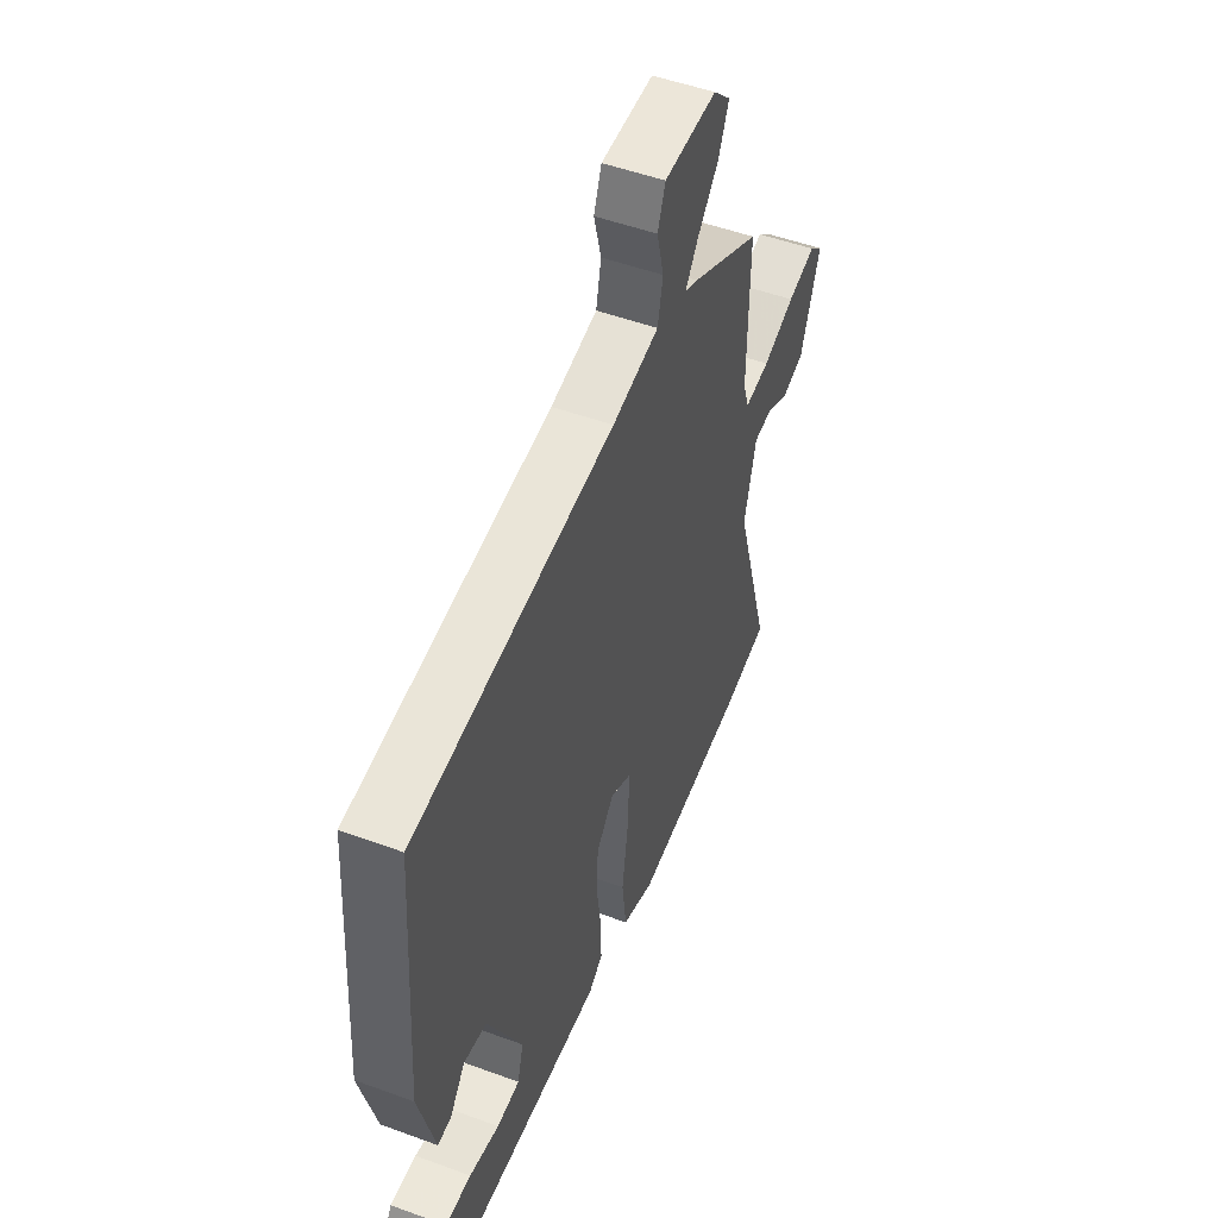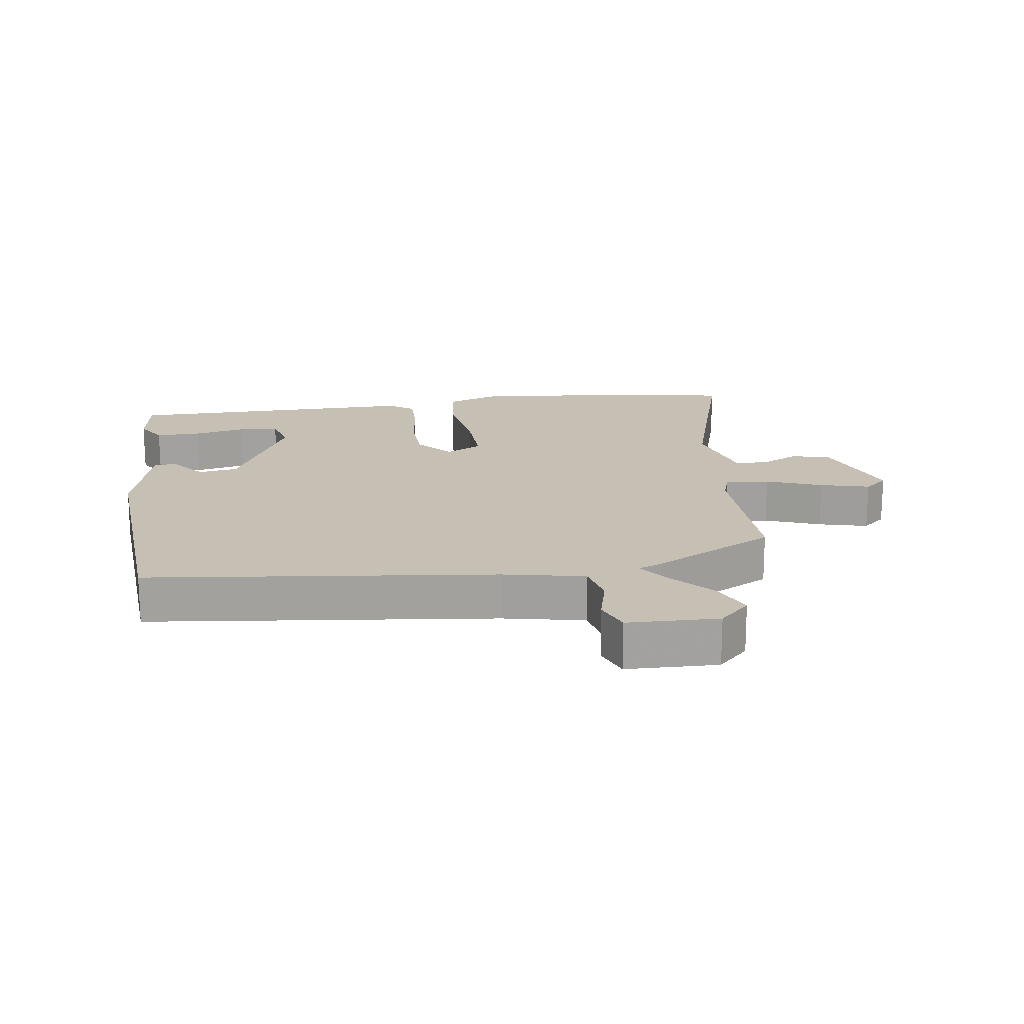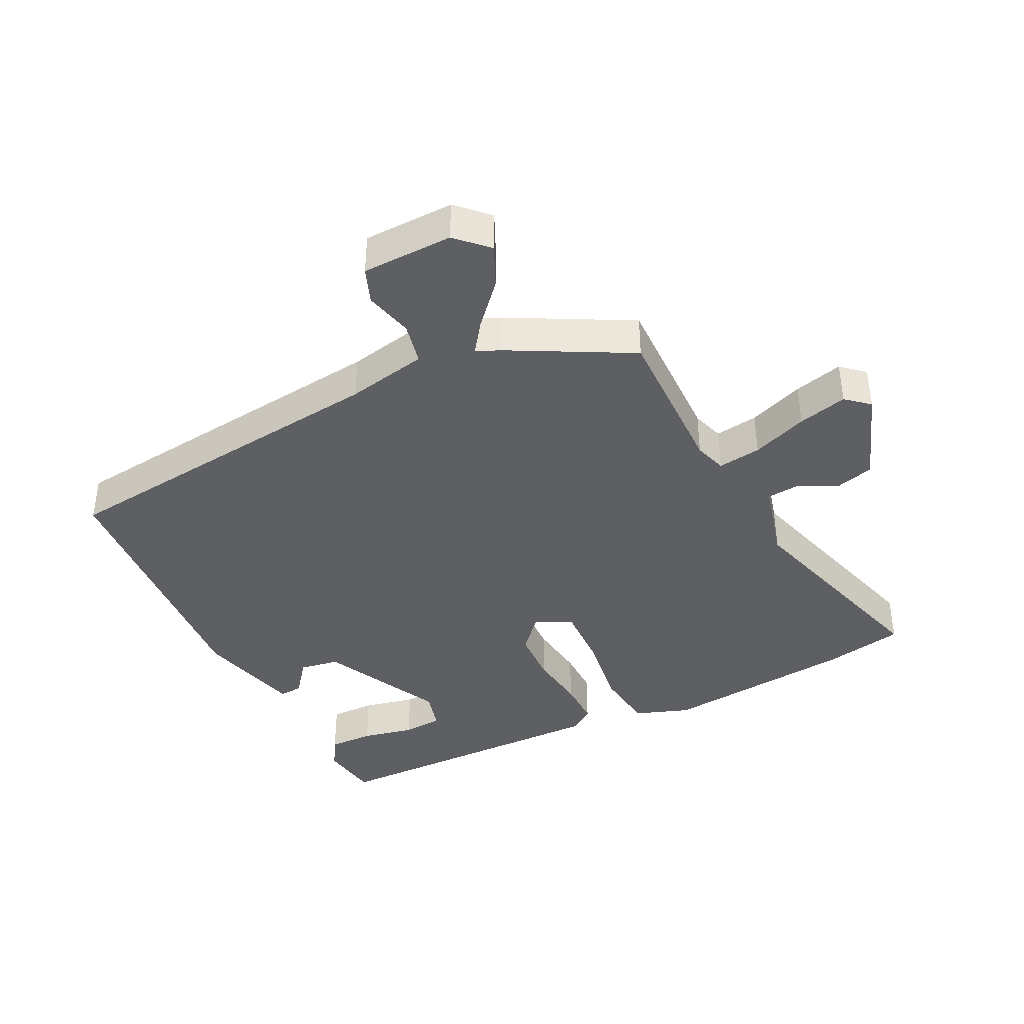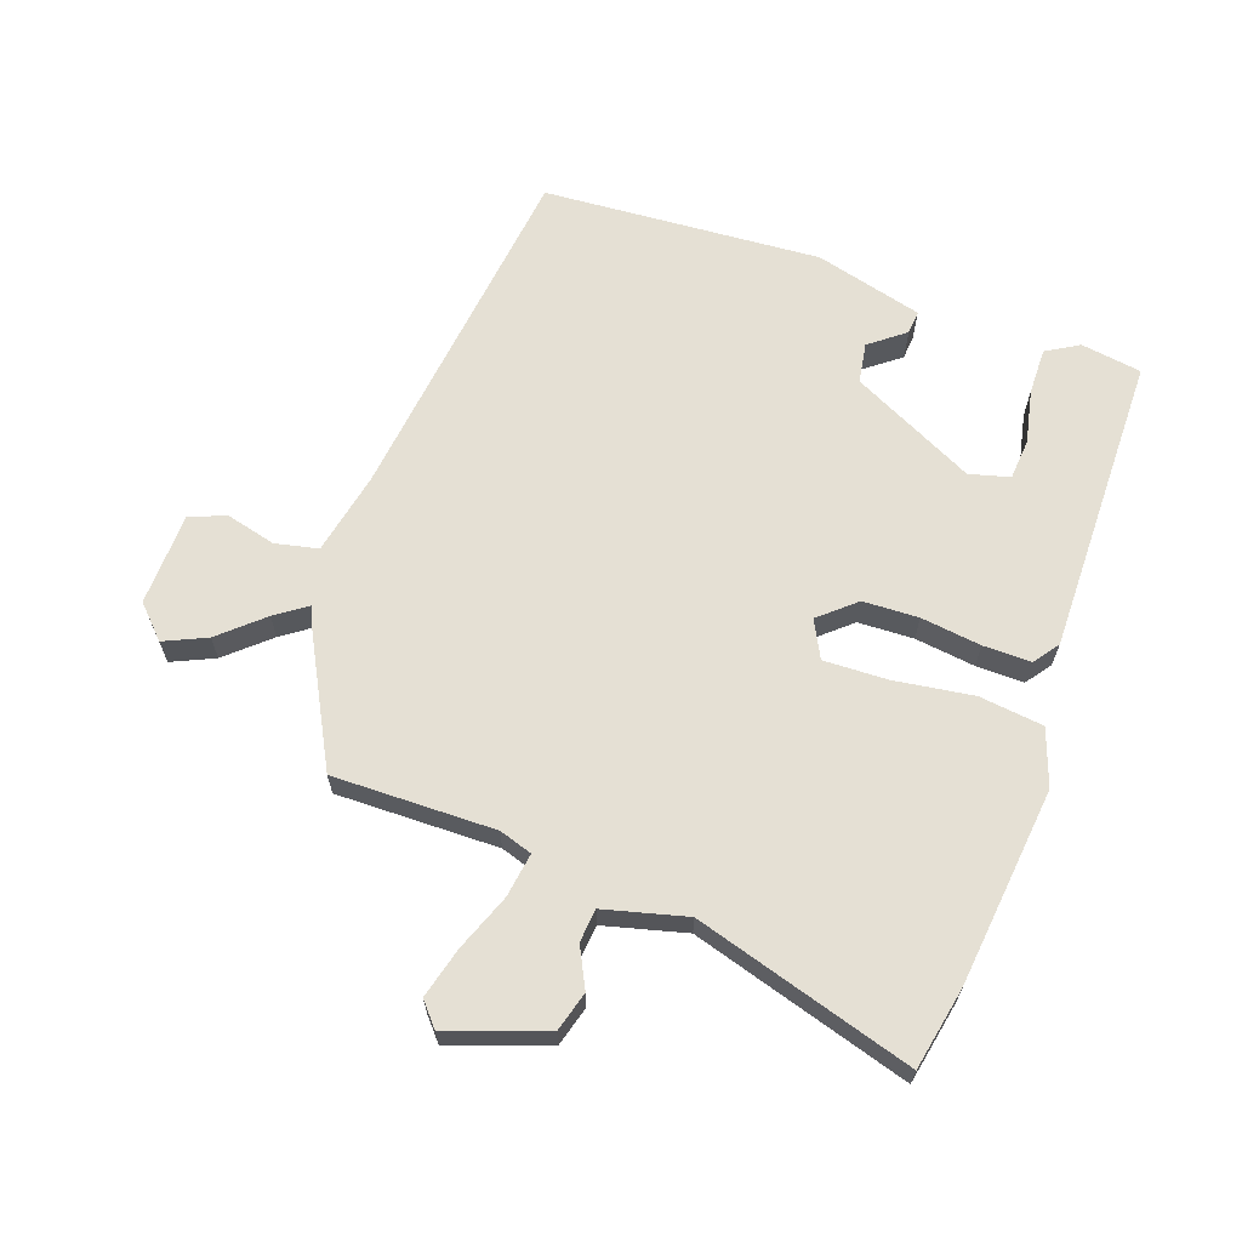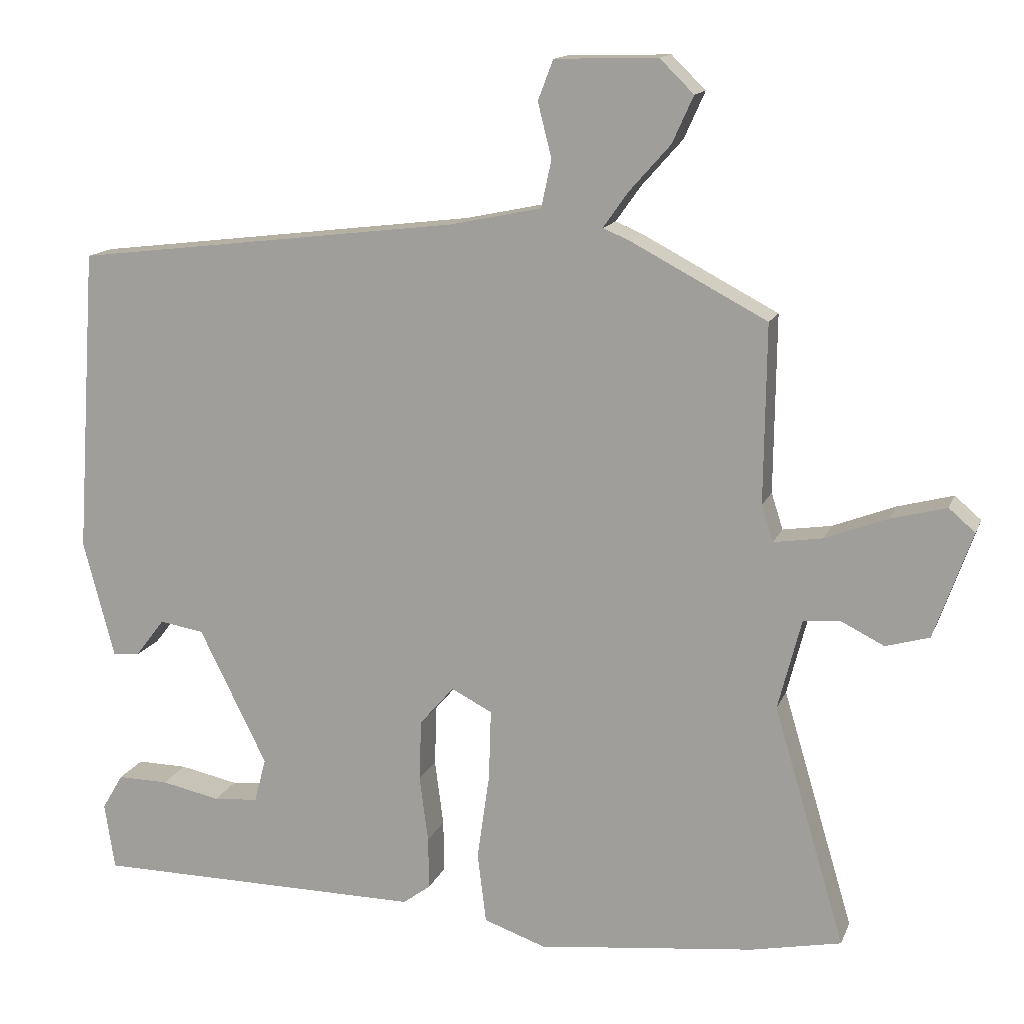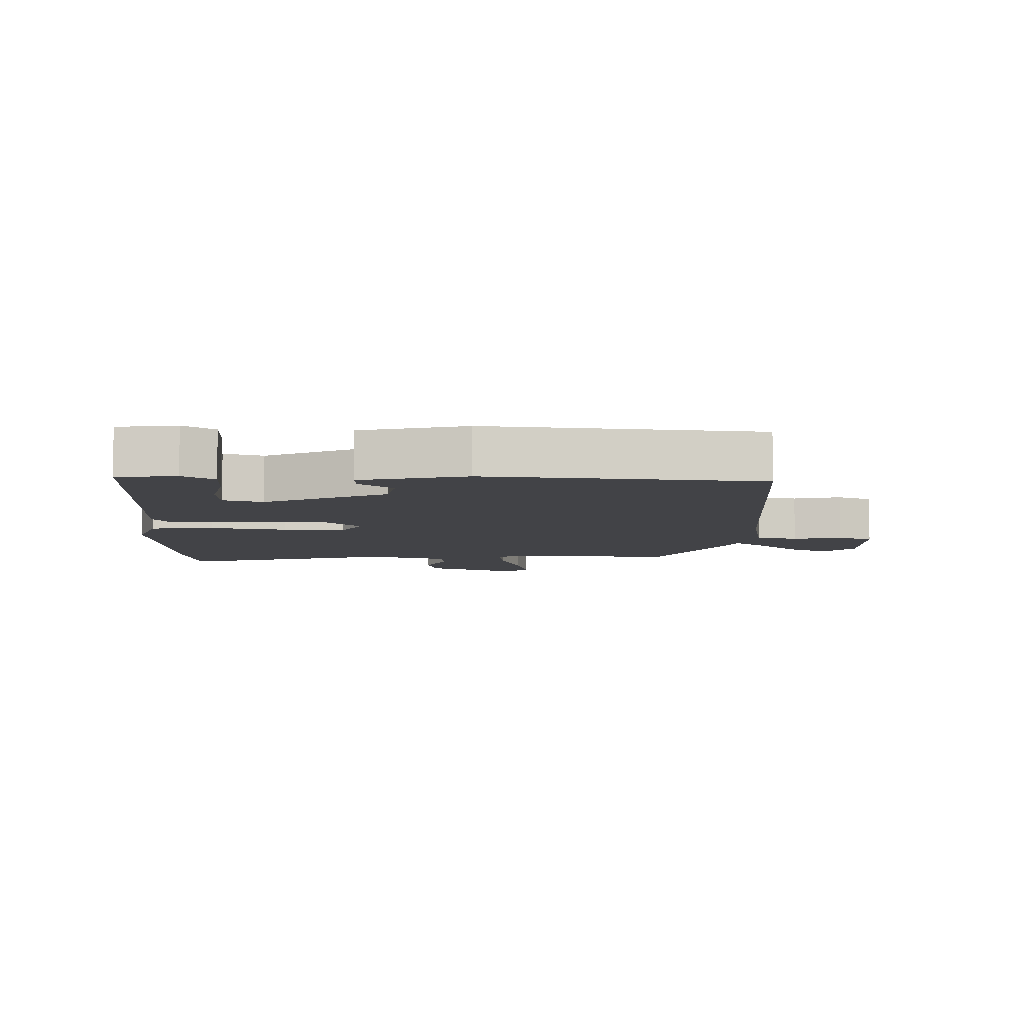
<metadata>
{"format":"obj","ext":"obj","renderer":"f3d","projection":"perspective","resolution":1024,"background":"white","views":[{"elev":50.4,"azim":-68.1,"up":"+Z"},{"elev":18.1,"azim":-8.3,"up":"+Y"},{"elev":-39.9,"azim":26.1,"up":"+Y"},{"elev":65.3,"azim":109.5,"up":"+Y"},{"elev":14.0,"azim":16.5,"up":"+Z"},{"elev":-7.5,"azim":-92.7,"up":"+Y"}]}
</metadata>
<code>
v 0.468 0.07 0.373
v 0.465 0.07 0.128
v 0.481 0.07 0.078
v 0.548 0.07 0.088
v 0.634 0.07 0.121
v 0.71 0.07 0.141
v 0.746 0.07 0.11
v 0.694 0.07 -0.036
v 0.634 0.07 -0.053
v 0.574 0.07 -0.023
v 0.524 0.07 -0.028
v 0.492 0.07 -0.152
v 0.59 0.07 -0.482
v 0.466 0.07 -0.507
v 0.166 0.07 -0.54
v 0.081 0.07 -0.51
v 0.069 0.07 -0.413
v 0.086 0.07 -0.294
v 0.089 0.07 -0.197
v 0.033 0.07 -0.168
v -0.014 0.07 -0.222
v -0.017 0.07 -0.306
v -0.005 0.07 -0.397
v -0.004 0.07 -0.469
v -0.042 0.07 -0.497
v -0.497 0.07 -0.493
v -0.511 0.07 -0.401
v -0.482 0.07 -0.352
v -0.412 0.07 -0.353
v -0.331 0.07 -0.37
v -0.269 0.07 -0.365
v -0.253 0.07 -0.304
v -0.346 0.07 -0.117
v -0.407 0.07 -0.107
v -0.448 0.07 -0.16
v -0.484 0.07 -0.163
v -0.527 0.07 0
v -0.499 0.07 0.42
v 0.035 0.07 0.484
v 0.16 0.07 0.51
v 0.174 0.07 0.575
v 0.155 0.07 0.65
v 0.176 0.07 0.705
v 0.317 0.07 0.709
v 0.364 0.07 0.663
v 0.335 0.07 0.599
v 0.278 0.07 0.535
v 0.244 0.07 0.487
v 0.28 0.07 0.472
v 0.468 0 0.373
v 0.465 0 0.128
v 0.481 0 0.078
v 0.548 0 0.088
v 0.634 0 0.121
v 0.71 0 0.141
v 0.746 0 0.11
v 0.694 0 -0.036
v 0.634 0 -0.053
v 0.574 0 -0.023
v 0.524 0 -0.028
v 0.492 0 -0.152
v 0.59 0 -0.482
v 0.466 0 -0.507
v 0.166 0 -0.54
v 0.081 0 -0.51
v 0.069 0 -0.413
v 0.086 0 -0.294
v 0.089 0 -0.197
v 0.033 0 -0.168
v -0.014 0 -0.222
v -0.017 0 -0.306
v -0.005 0 -0.397
v -0.004 0 -0.469
v -0.042 0 -0.497
v -0.497 0 -0.493
v -0.511 0 -0.401
v -0.482 0 -0.352
v -0.412 0 -0.353
v -0.331 0 -0.37
v -0.269 0 -0.365
v -0.253 0 -0.304
v -0.346 0 -0.117
v -0.407 0 -0.107
v -0.448 0 -0.16
v -0.484 0 -0.163
v -0.527 0 0
v -0.499 0 0.42
v 0.035 0 0.484
v 0.16 0 0.51
v 0.174 0 0.575
v 0.155 0 0.65
v 0.176 0 0.705
v 0.317 0 0.709
v 0.364 0 0.663
v 0.335 0 0.599
v 0.278 0 0.535
v 0.244 0 0.487
v 0.28 0 0.472
f 48 49 1 2
f 44 45 46 47
f 44 47 48
f 41 42 43 44
f 40 41 44 48
f 39 40 48 2
f 34 35 36 37
f 33 34 37 38
f 32 33 38 39
f 27 28 29 30
f 27 30 31
f 26 27 31
f 25 26 31
f 22 23 24 25
f 21 22 25 31
f 20 21 31 32
f 15 16 17 18
f 15 18 19
f 12 13 14 15
f 11 12 15 19
f 7 8 9 10
f 7 10 11
f 4 5 6 7
f 3 4 7 11
f 32 39 2 3
f 20 32 3
f 3 11 19 20
f 51 50 98 97
f 96 95 94 93
f 97 96 93
f 93 92 91 90
f 97 93 90 89
f 51 97 89 88
f 86 85 84 83
f 87 86 83 82
f 88 87 82 81
f 79 78 77 76
f 80 79 76
f 80 76 75
f 80 75 74
f 74 73 72 71
f 80 74 71 70
f 81 80 70 69
f 67 66 65 64
f 68 67 64
f 64 63 62 61
f 68 64 61 60
f 59 58 57 56
f 60 59 56
f 56 55 54 53
f 60 56 53 52
f 52 51 88 81
f 52 81 69
f 69 68 60 52
f 1 50 51 2
f 2 51 52 3
f 3 52 53 4
f 4 53 54 5
f 5 54 55 6
f 6 55 56 7
f 7 56 57 8
f 8 57 58 9
f 9 58 59 10
f 10 59 60 11
f 11 60 61 12
f 12 61 62 13
f 13 62 63 14
f 14 63 64 15
f 15 64 65 16
f 16 65 66 17
f 17 66 67 18
f 18 67 68 19
f 19 68 69 20
f 20 69 70 21
f 21 70 71 22
f 22 71 72 23
f 23 72 73 24
f 24 73 74 25
f 25 74 75 26
f 26 75 76 27
f 27 76 77 28
f 28 77 78 29
f 29 78 79 30
f 30 79 80 31
f 31 80 81 32
f 32 81 82 33
f 33 82 83 34
f 34 83 84 35
f 35 84 85 36
f 36 85 86 37
f 37 86 87 38
f 38 87 88 39
f 39 88 89 40
f 40 89 90 41
f 41 90 91 42
f 42 91 92 43
f 43 92 93 44
f 44 93 94 45
f 45 94 95 46
f 46 95 96 47
f 47 96 97 48
f 48 97 98 49
f 49 98 50 1

</code>
